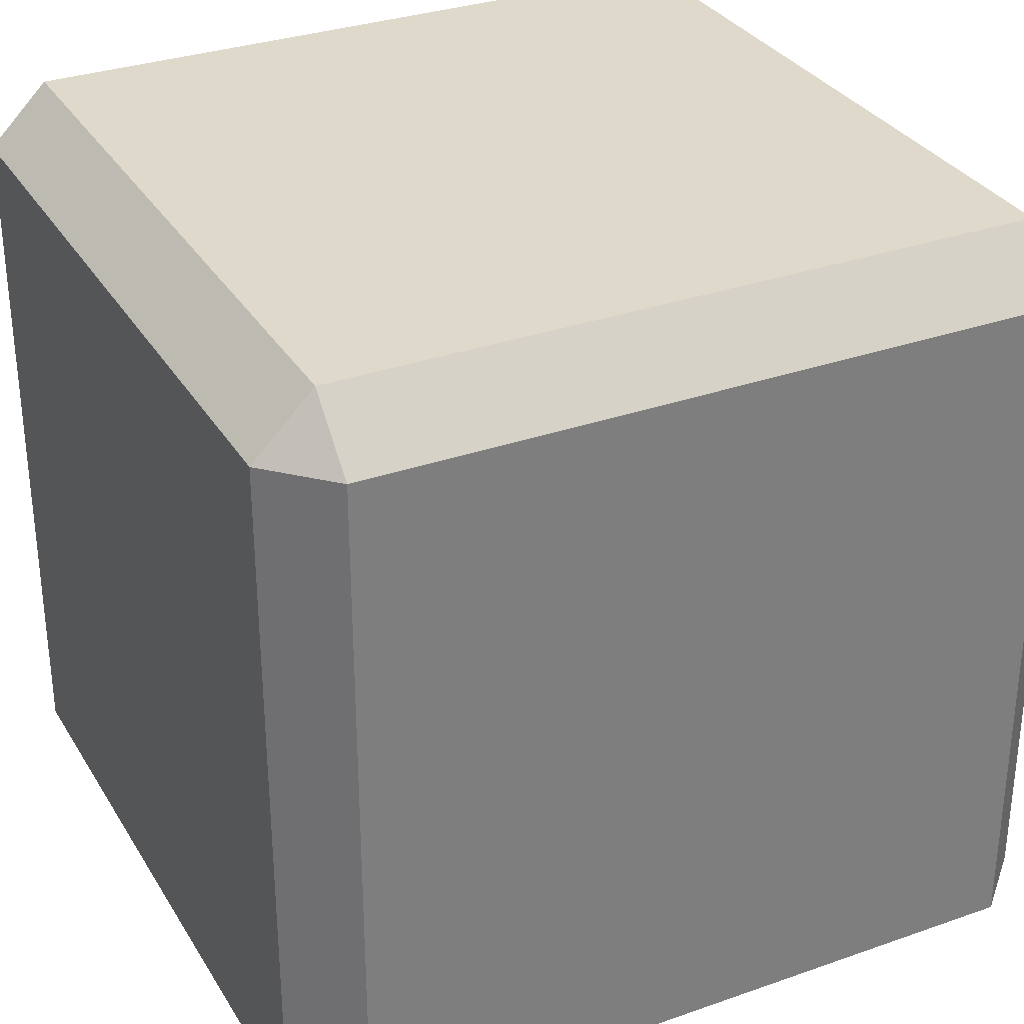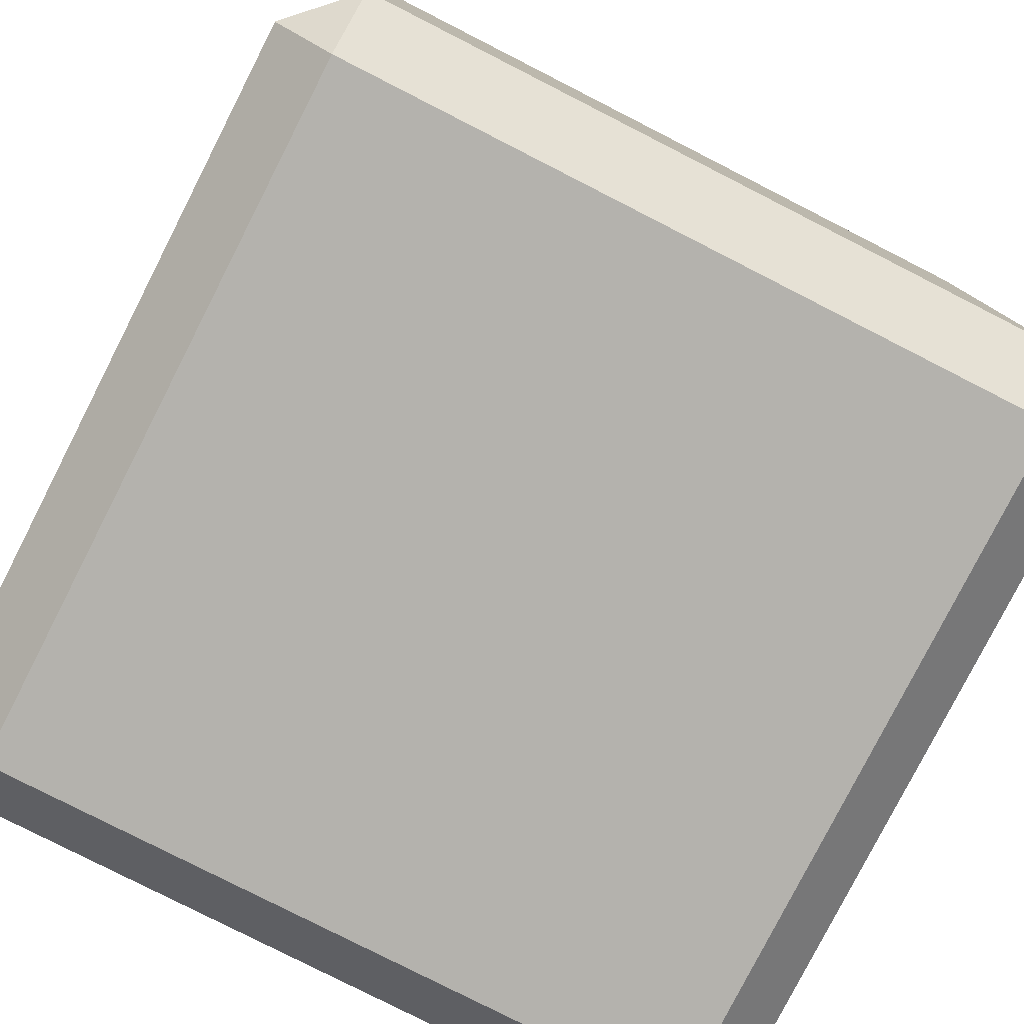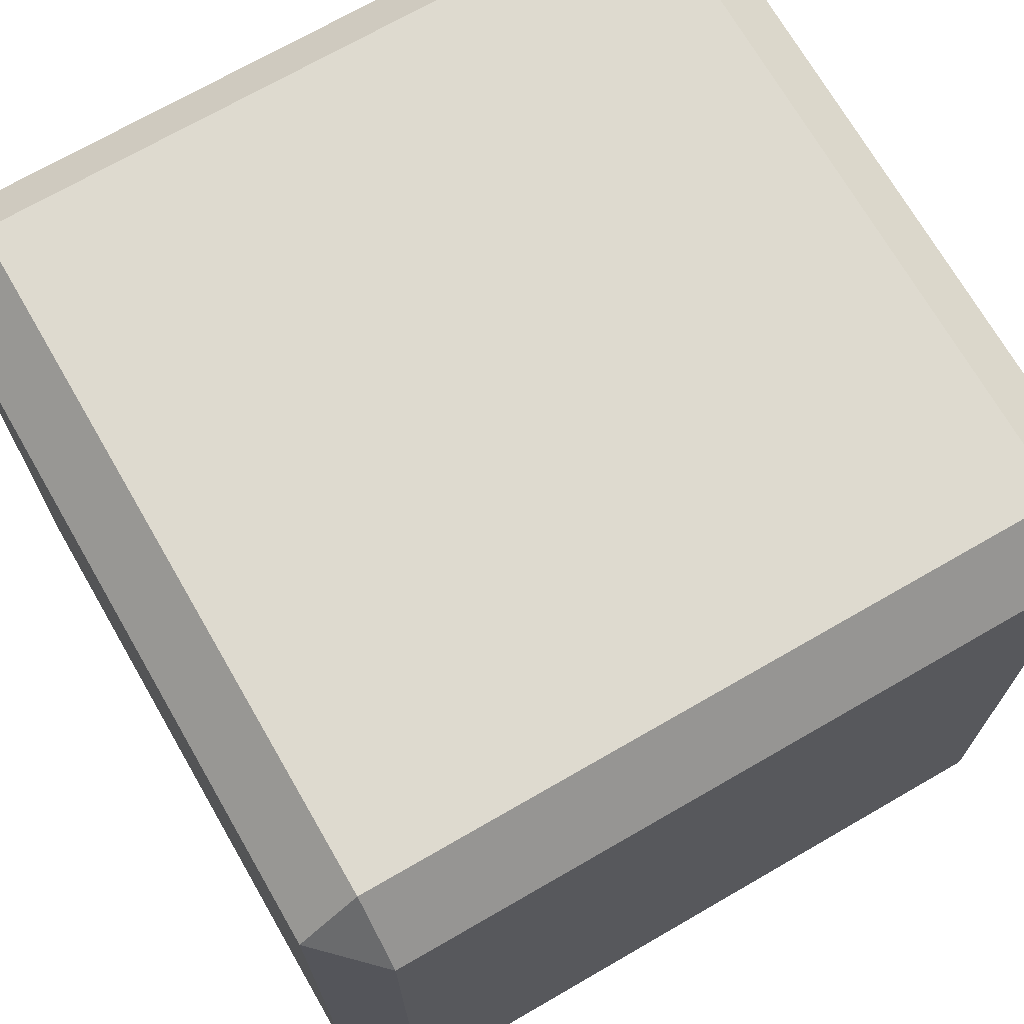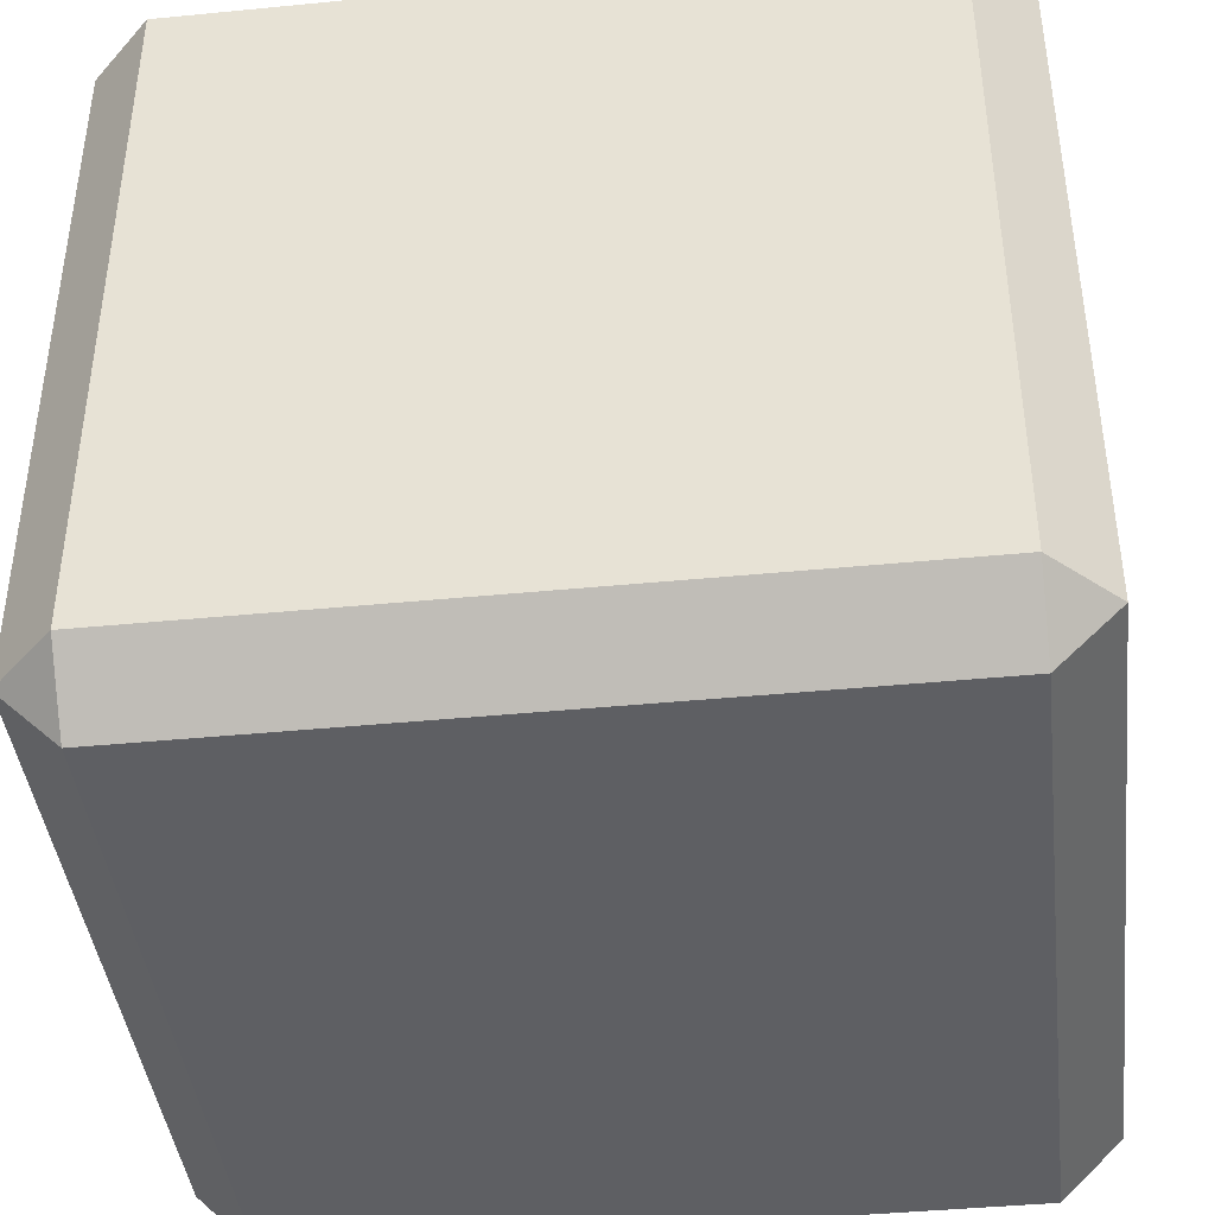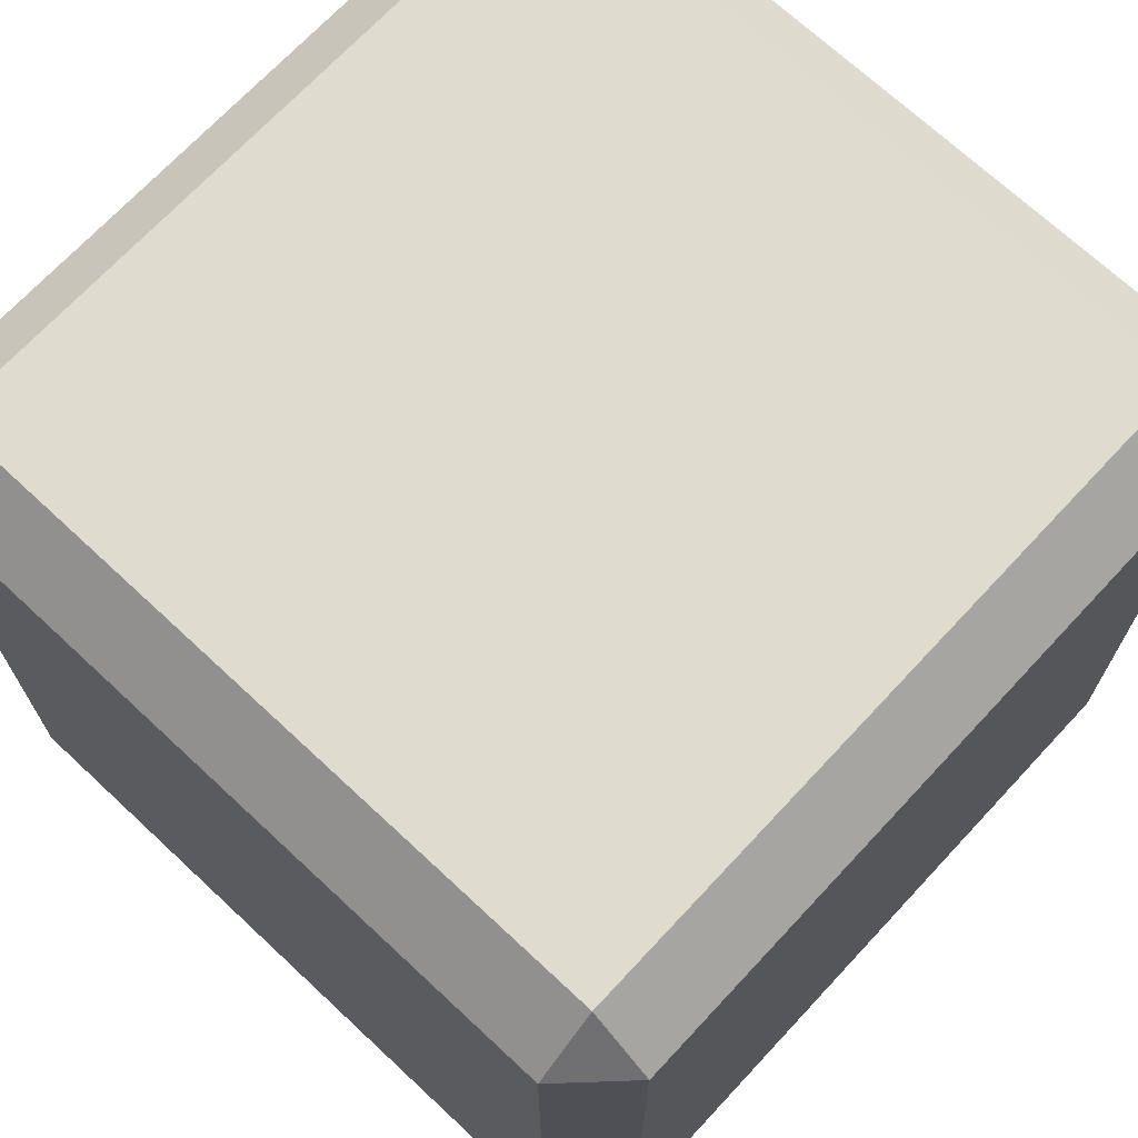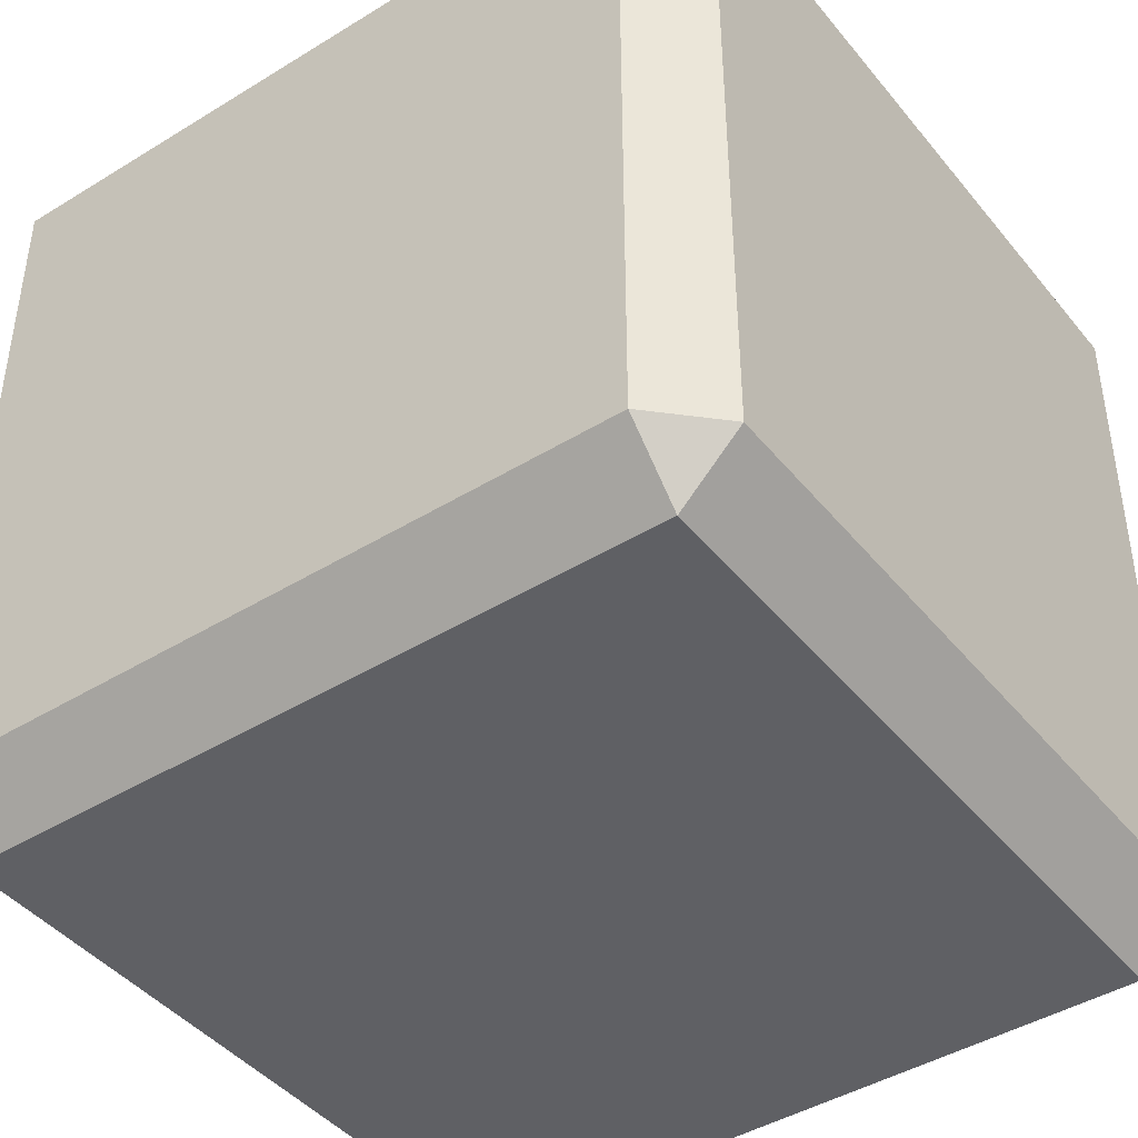
<metadata>
{"format":"obj","ext":"obj","renderer":"f3d","projection":"perspective","resolution":1024,"background":"white","views":[{"elev":31.8,"azim":-116.4,"up":"+Z"},{"elev":-79.6,"azim":63.0,"up":"+Y"},{"elev":71.0,"azim":-30.0,"up":"+Z"},{"elev":-41.9,"azim":96.7,"up":"+Y"},{"elev":70.4,"azim":43.0,"up":"+Z"},{"elev":-43.4,"azim":126.0,"up":"+Y"}]}
</metadata>
<code>
o Cube
v 0.8542 0.8542 -1
v 0.8542 1 -0.8542
v 1 0.8542 -0.8542
v 0.8542 -1 -0.8542
v 0.8542 -0.8542 -1
v 1 -0.8542 -0.8542
v 1 0.8542 0.8542
v 0.8542 1 0.8542
v 0.8542 0.8542 1
v 1 -0.8542 0.8542
v 0.8542 -0.8542 1
v 0.8542 -1 0.8542
v -0.8542 0.8542 -1
v -1 0.8542 -0.8542
v -0.8542 1 -0.8542
v -1 -0.8542 -0.8542
v -0.8542 -0.8542 -1
v -0.8542 -1 -0.8542
v -1 0.8542 0.8542
v -0.8542 0.8542 1
v -0.8542 1 0.8542
v -0.8542 -1 0.8542
v -0.8542 -0.8542 1
v -1 -0.8542 0.8542
f 4 22 18
f 19 16 24
f 9 23 11
f 15 8 2
f 3 10 6
f 1 2 3
f 4 5 6
f 7 8 9
f 10 11 12
f 13 14 15
f 16 17 18
f 19 20 21
f 22 23 24
f 22 16 18
f 18 5 4
f 6 1 3
f 20 24 23
f 11 7 9
f 17 14 13
f 21 9 8
f 8 3 2
f 12 23 22
f 15 19 21
f 2 13 15
f 4 10 12
f 13 5 17
f 4 12 22
f 19 14 16
f 9 20 23
f 15 21 8
f 3 7 10
f 22 24 16
f 18 17 5
f 6 5 1
f 20 19 24
f 11 10 7
f 17 16 14
f 21 20 9
f 8 7 3
f 12 11 23
f 15 14 19
f 2 1 13
f 4 6 10
f 13 1 5

</code>
